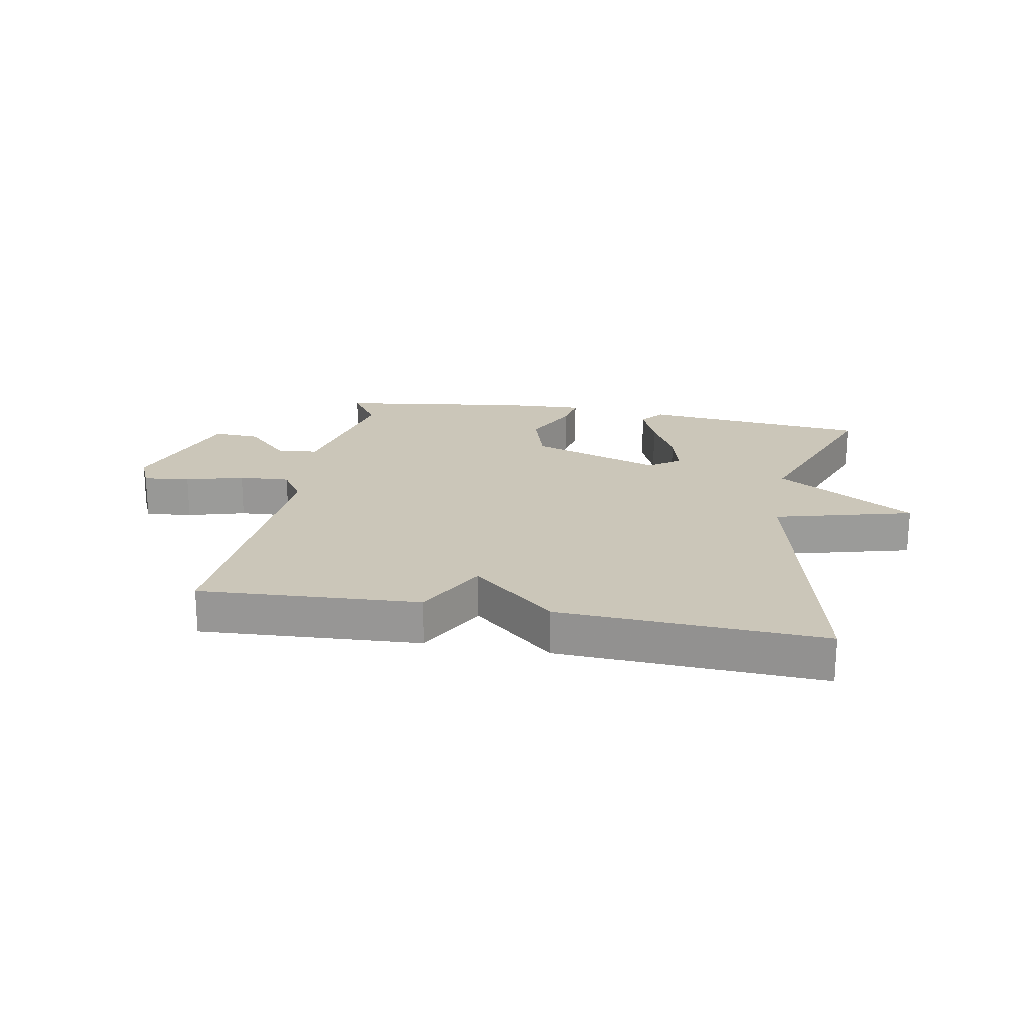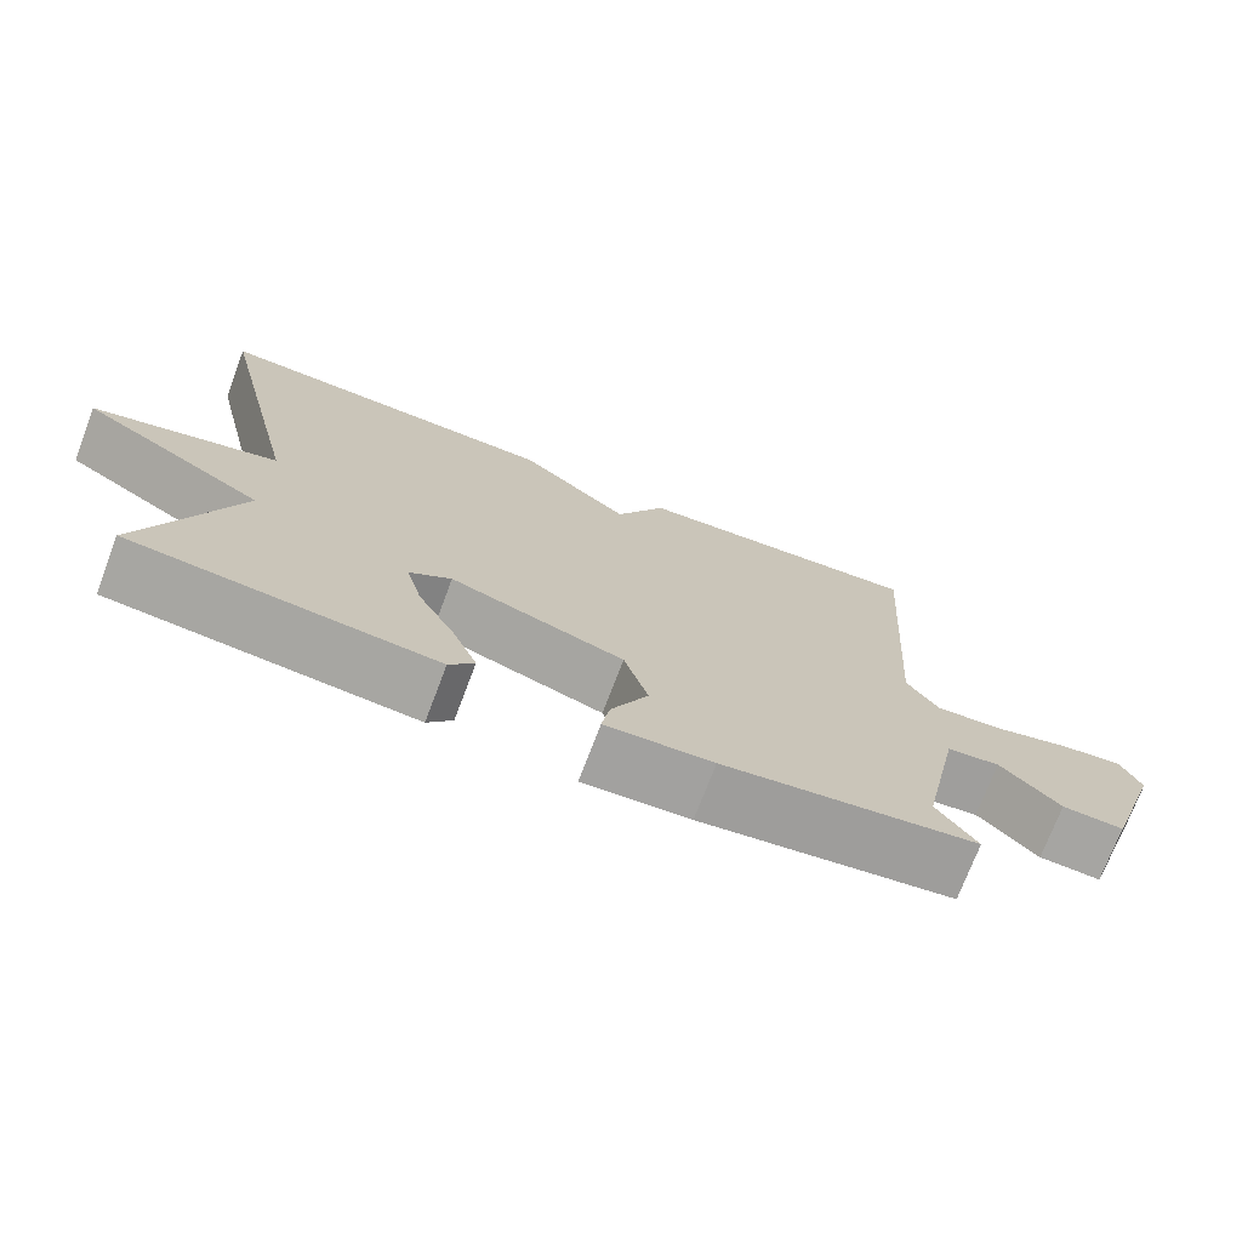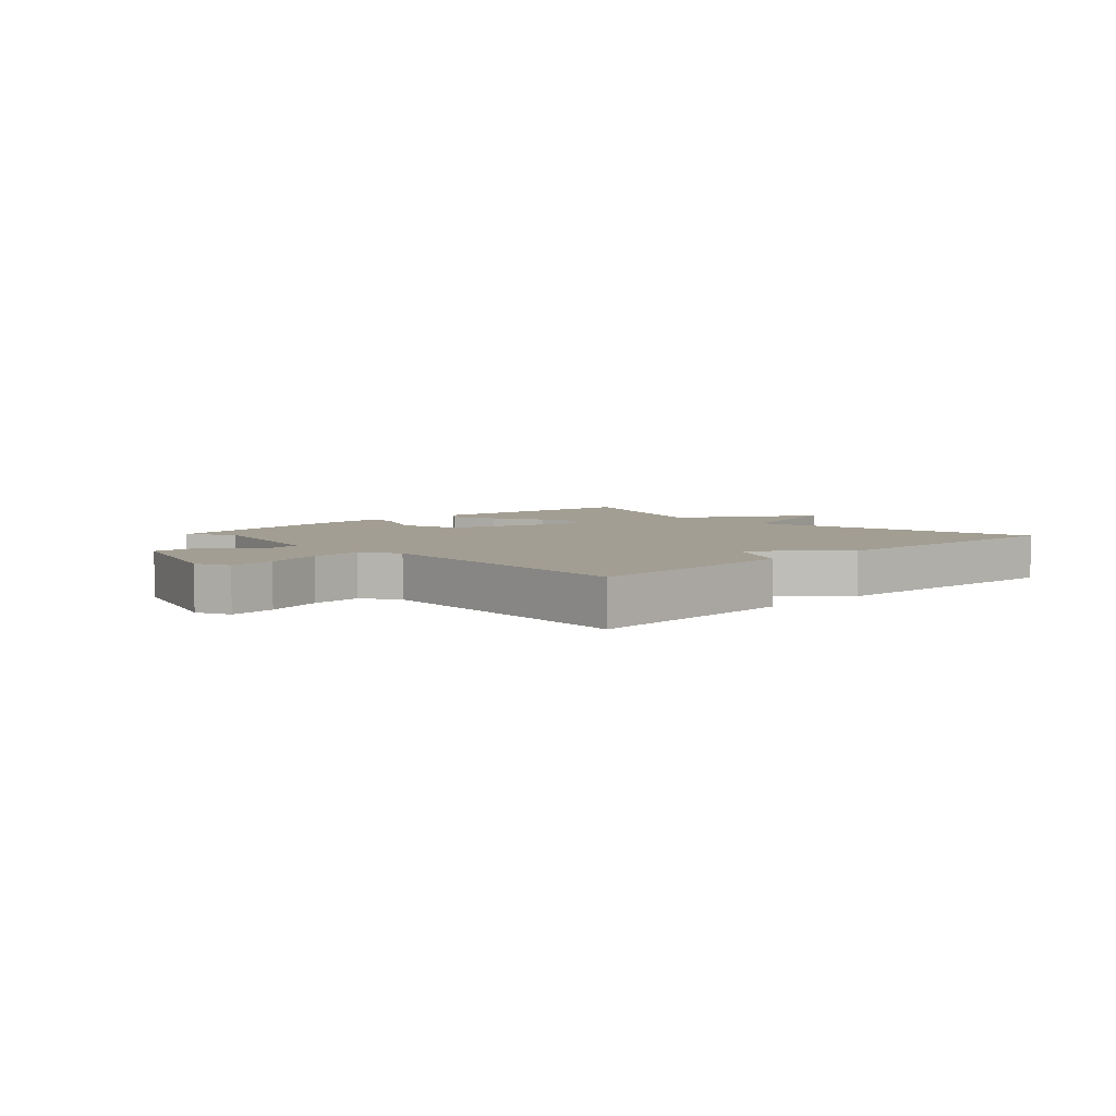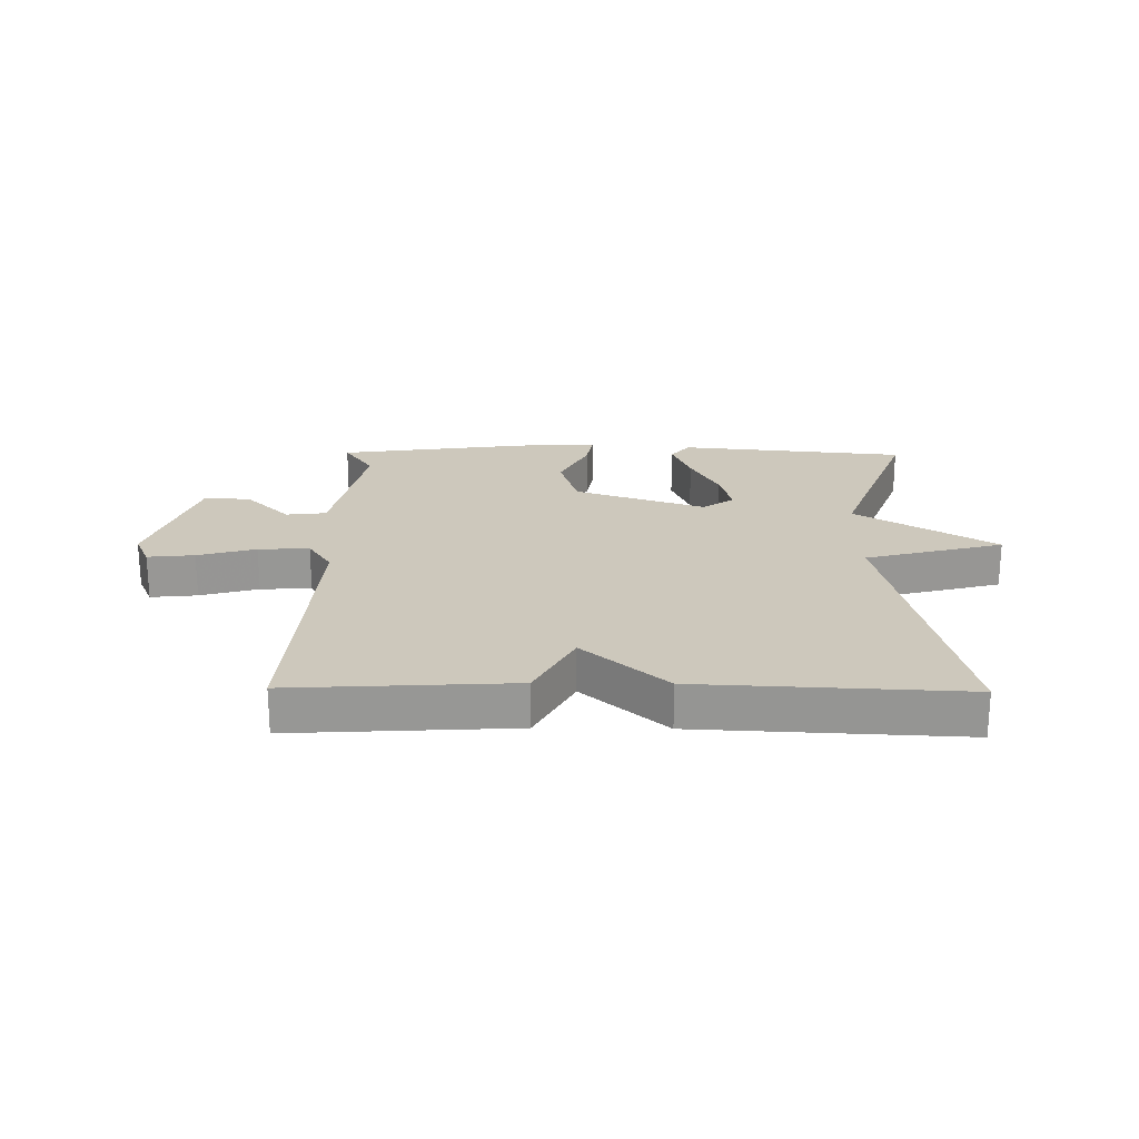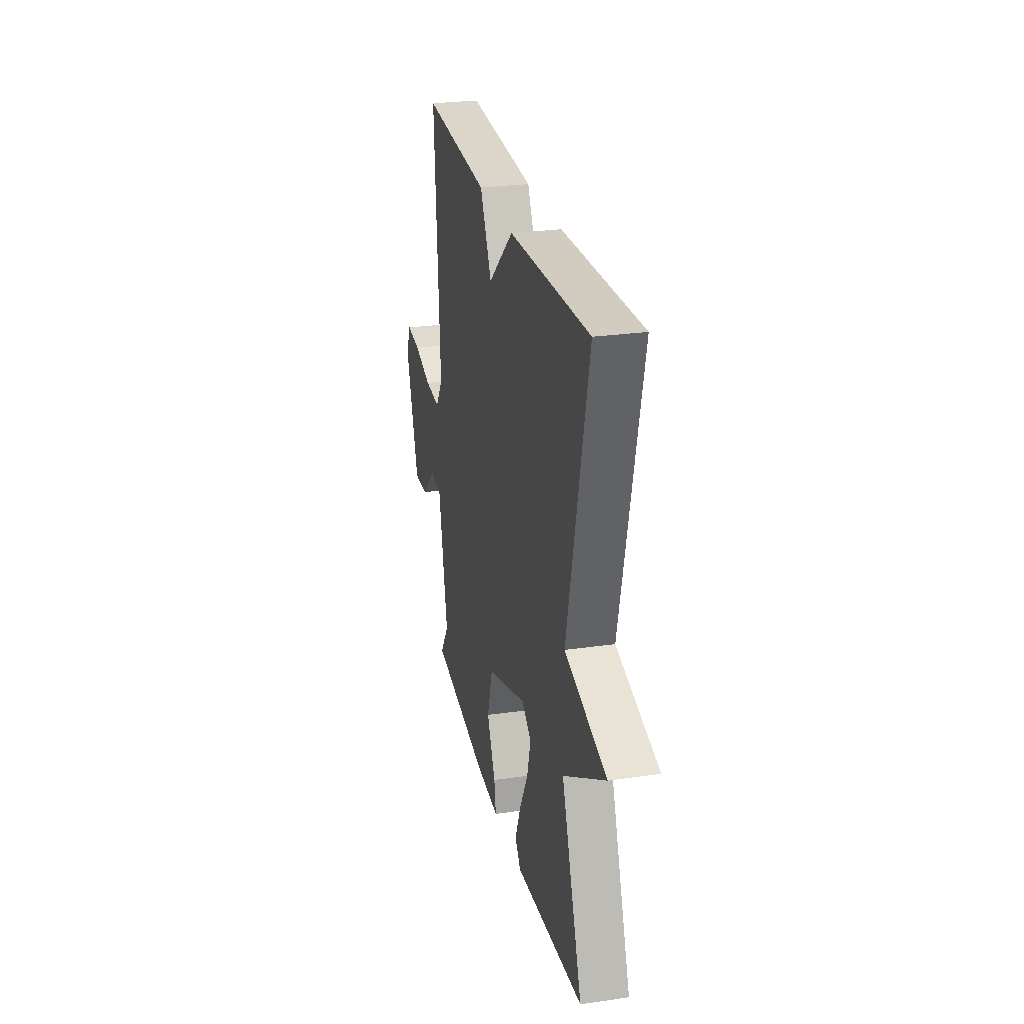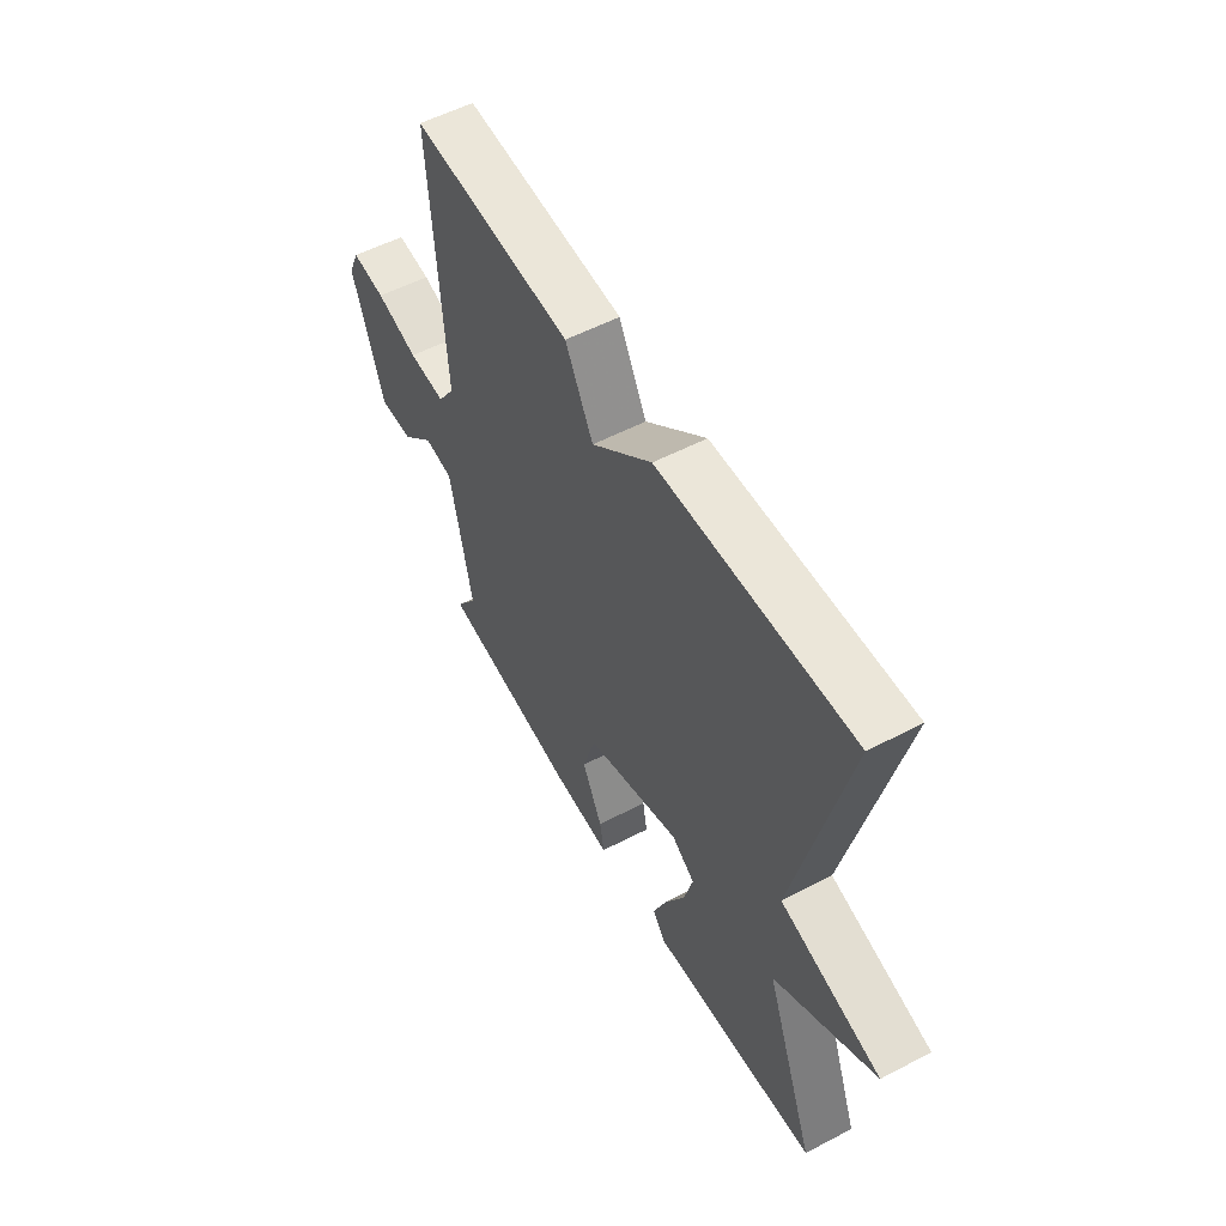
<metadata>
{"format":"obj","ext":"obj","renderer":"f3d","projection":"perspective","resolution":1024,"background":"white","views":[{"elev":20.8,"azim":10.4,"up":"+Y"},{"elev":-73.0,"azim":159.3,"up":"+Z"},{"elev":5.2,"azim":-43.7,"up":"+Y"},{"elev":22.2,"azim":0.7,"up":"+Y"},{"elev":26.7,"azim":77.3,"up":"+Z"},{"elev":55.3,"azim":61.2,"up":"+Z"}]}
</metadata>
<code>
v 0.5 0.07 -0.5
v 0.124 0.07 -0.537
v 0.093 0.07 -0.498
v 0.124 0.07 -0.422
v 0.17 0.07 -0.335
v 0.19 0.07 -0.26
v 0.138 0.07 -0.224
v -0.078 0.07 -0.298
v -0.108 0.07 -0.397
v -0.062 0.07 -0.492
v -0.052 0.07 -0.551
v -0.185 0.07 -0.544
v -0.5 0.07 -0.5
v -0.451 0.07 -0.428
v -0.501 0.07 -0.187
v -0.567 0.07 -0.179
v -0.641 0.07 -0.253
v -0.718 0.07 -0.257
v -0.79 0.07 -0.041
v -0.765 0.07 0.015
v -0.688 0.07 0.007
v -0.592 0.07 -0.02
v -0.508 0.07 -0.025
v -0.469 0.07 0.035
v -0.5 0.07 0.5
v -0.136 0.07 0.479
v -0.073 0.07 0.359
v 0.064 0.07 0.479
v 0.5 0.07 0.5
v 0.386 0.07 0.005
v 0.614 0.07 -0.055
v 0.386 0.07 -0.195
v 0.5 0 -0.5
v 0.124 0 -0.537
v 0.093 0 -0.498
v 0.124 0 -0.422
v 0.17 0 -0.335
v 0.19 0 -0.26
v 0.138 0 -0.224
v -0.078 0 -0.298
v -0.108 0 -0.397
v -0.062 0 -0.492
v -0.052 0 -0.551
v -0.185 0 -0.544
v -0.5 0 -0.5
v -0.451 0 -0.428
v -0.501 0 -0.187
v -0.567 0 -0.179
v -0.641 0 -0.253
v -0.718 0 -0.257
v -0.79 0 -0.041
v -0.765 0 0.015
v -0.688 0 0.007
v -0.592 0 -0.02
v -0.508 0 -0.025
v -0.469 0 0.035
v -0.5 0 0.5
v -0.136 0 0.479
v -0.073 0 0.359
v 0.064 0 0.479
v 0.5 0 0.5
v 0.386 0 0.005
v 0.614 0 -0.055
v 0.386 0 -0.195
f 30 31 32
f 27 28 29 30
f 27 30 32
f 24 25 26 27
f 23 24 27 32
f 22 23 32
f 20 21 22
f 19 20 22
f 18 19 22
f 17 18 22
f 16 17 22
f 15 16 22 32
f 12 13 14
f 11 12 14
f 10 11 14
f 9 10 14
f 8 9 14 15
f 7 8 15
f 3 4 5
f 2 3 5
f 1 2 5
f 32 1 5
f 32 5 6
f 7 15 32
f 6 7 32
f 64 63 62
f 62 61 60 59
f 64 62 59
f 59 58 57 56
f 64 59 56 55
f 64 55 54
f 54 53 52
f 54 52 51
f 54 51 50
f 54 50 49
f 54 49 48
f 64 54 48 47
f 46 45 44
f 46 44 43
f 46 43 42
f 46 42 41
f 47 46 41 40
f 47 40 39
f 37 36 35
f 37 35 34
f 37 34 33
f 37 33 64
f 38 37 64
f 64 47 39
f 64 39 38
f 1 33 34 2
f 2 34 35 3
f 3 35 36 4
f 4 36 37 5
f 5 37 38 6
f 6 38 39 7
f 7 39 40 8
f 8 40 41 9
f 9 41 42 10
f 10 42 43 11
f 11 43 44 12
f 12 44 45 13
f 13 45 46 14
f 14 46 47 15
f 15 47 48 16
f 16 48 49 17
f 17 49 50 18
f 18 50 51 19
f 19 51 52 20
f 20 52 53 21
f 21 53 54 22
f 22 54 55 23
f 23 55 56 24
f 24 56 57 25
f 25 57 58 26
f 26 58 59 27
f 27 59 60 28
f 28 60 61 29
f 29 61 62 30
f 30 62 63 31
f 31 63 64 32
f 32 64 33 1

</code>
